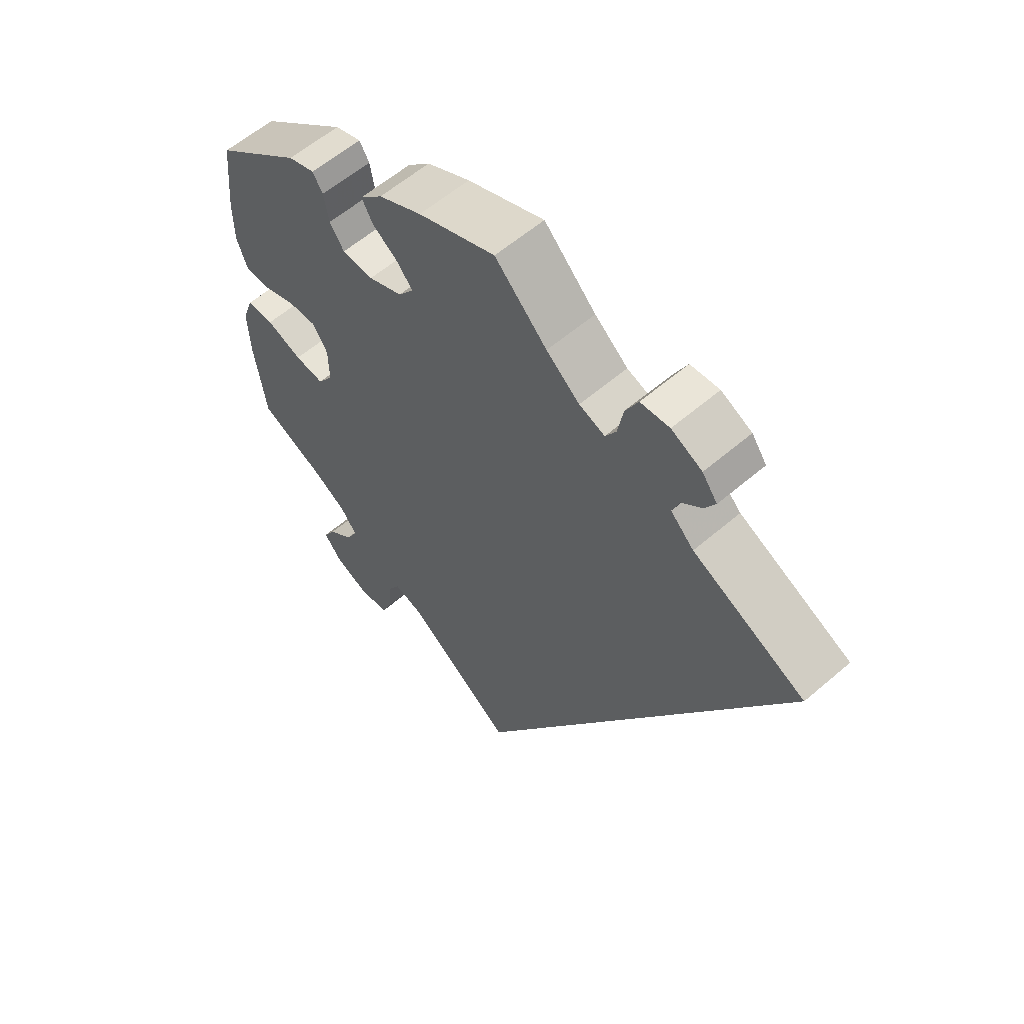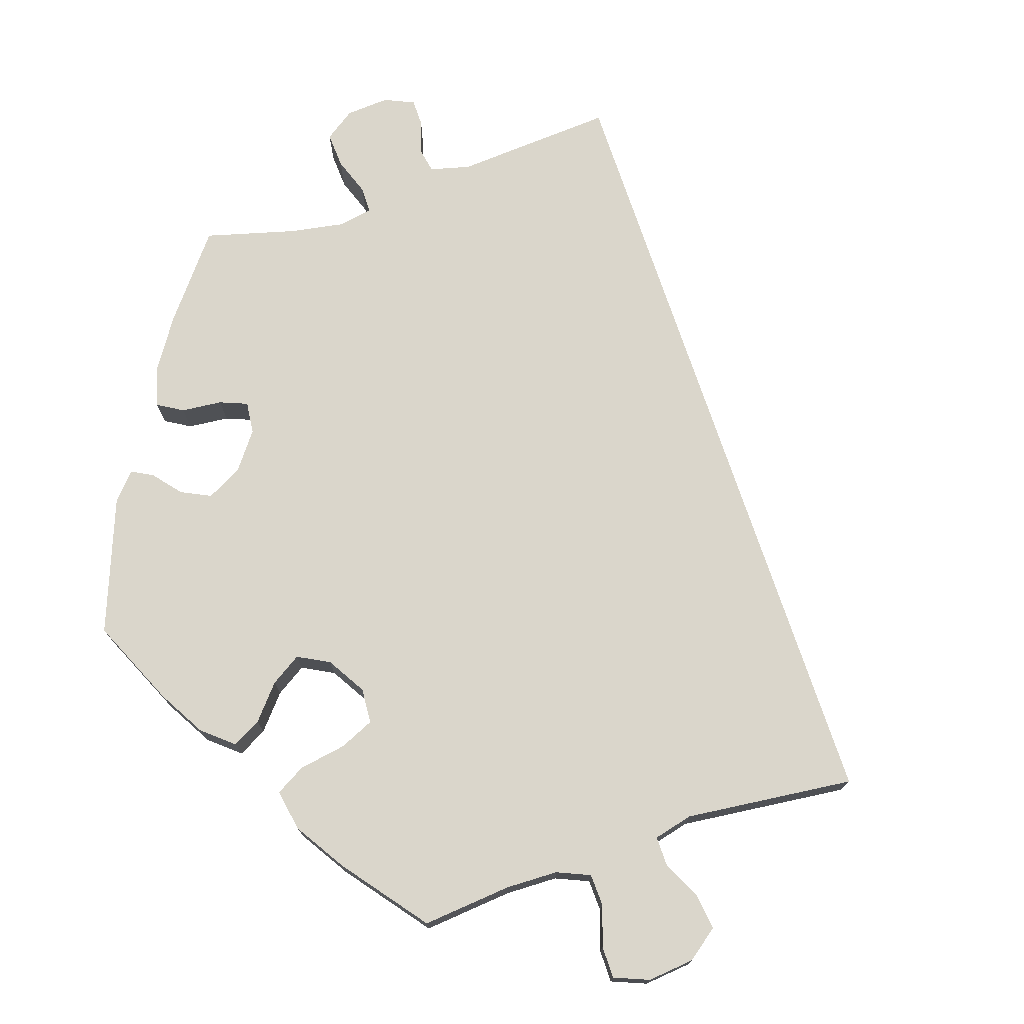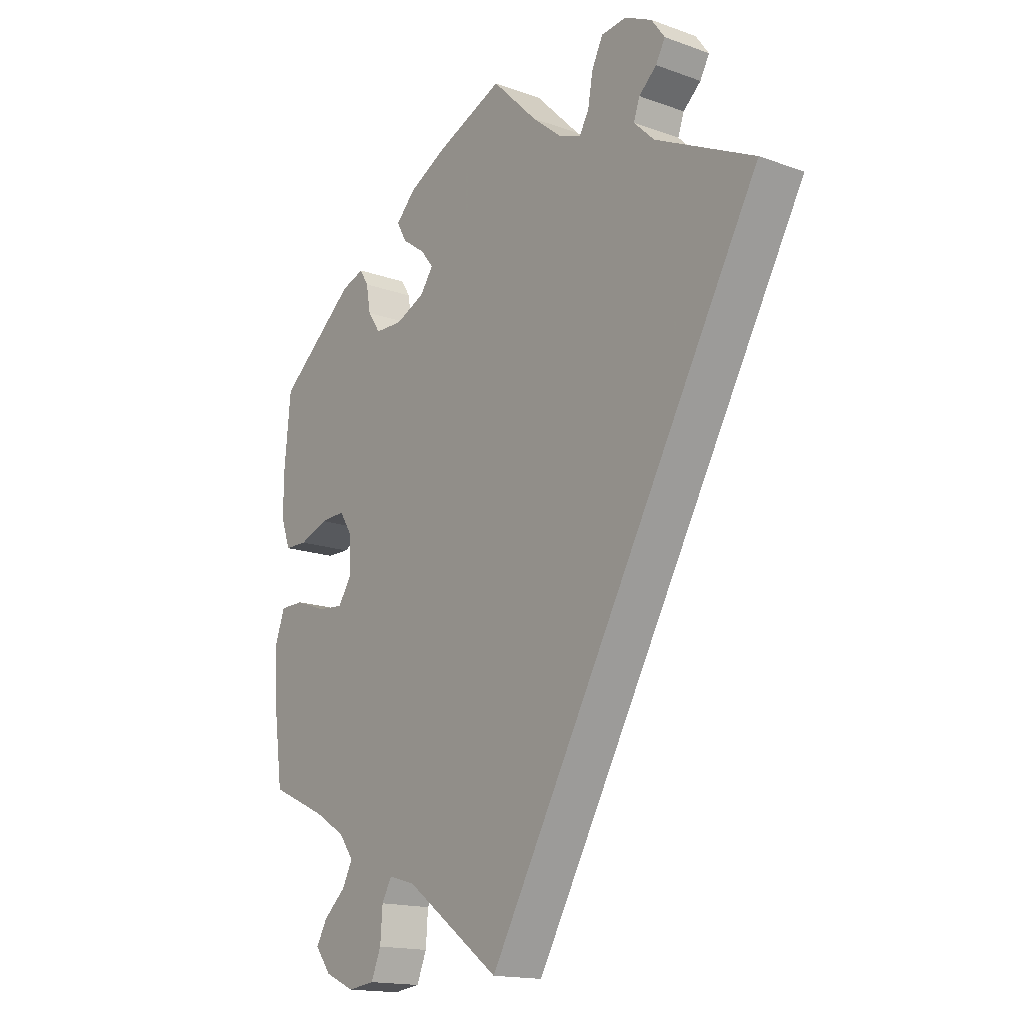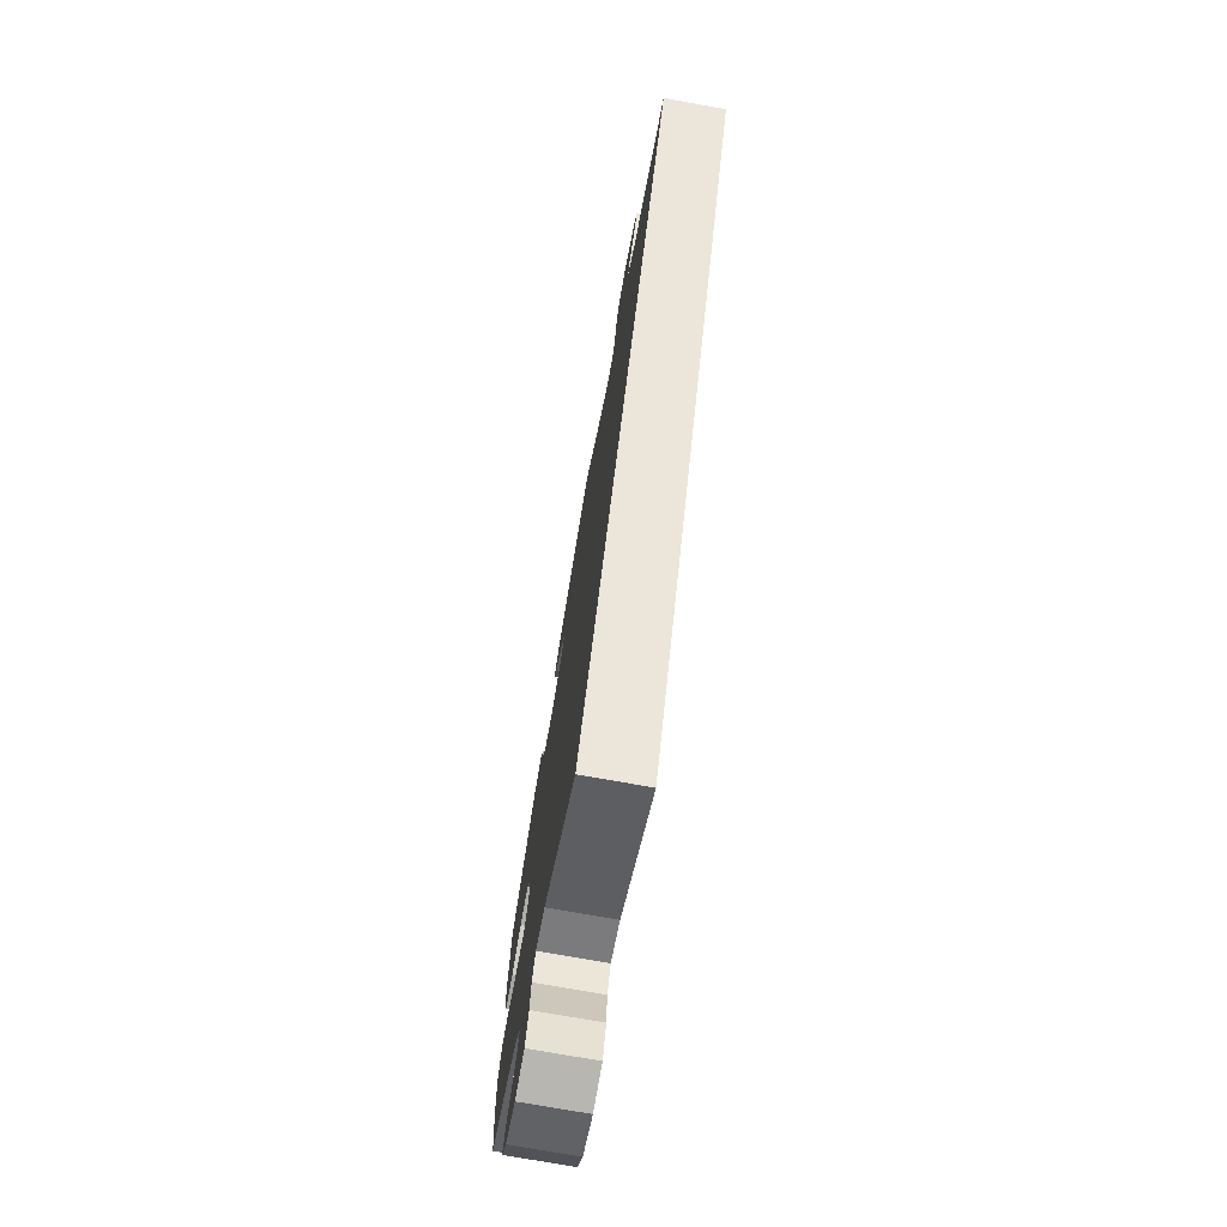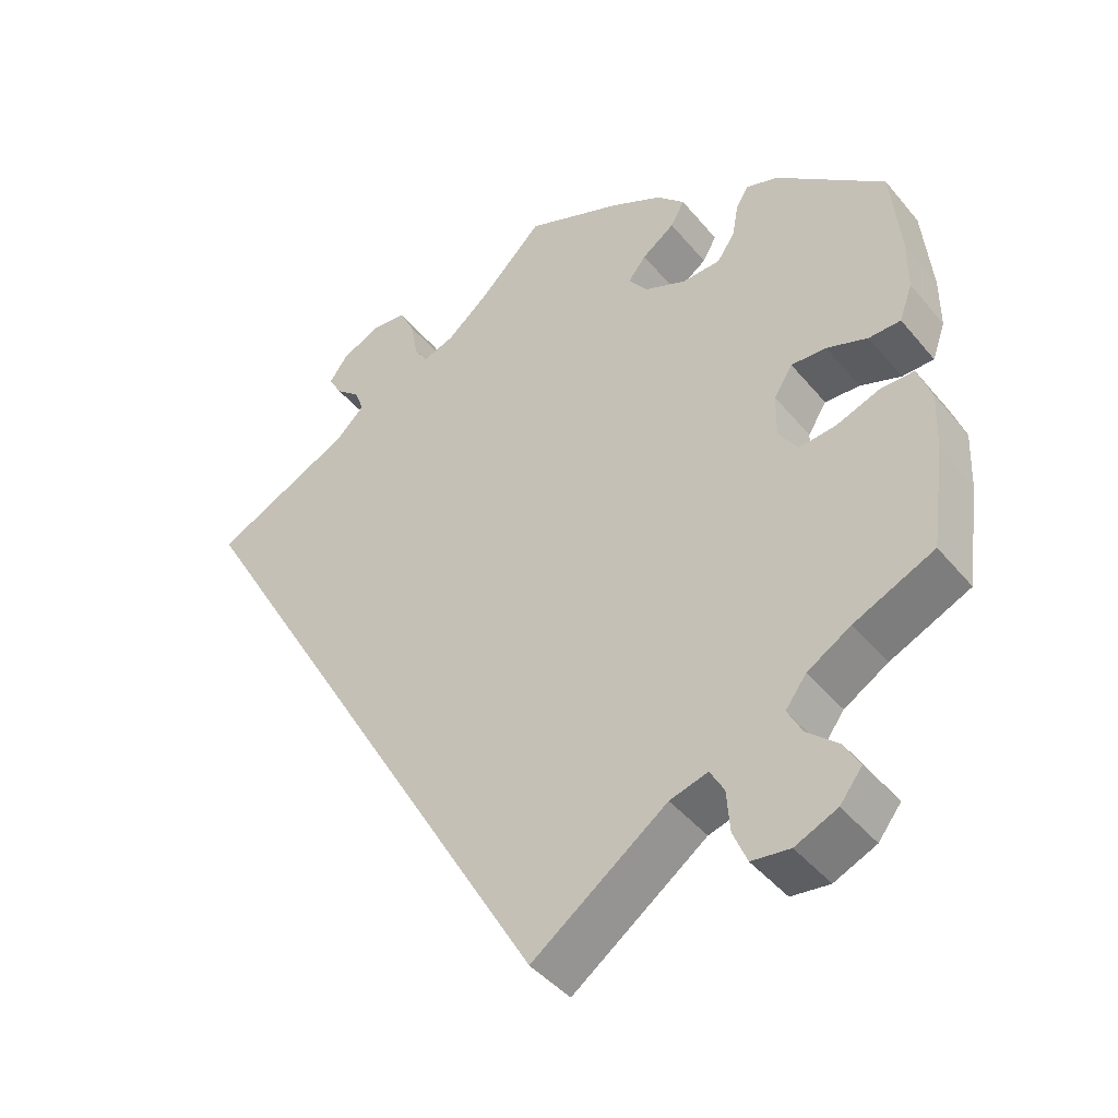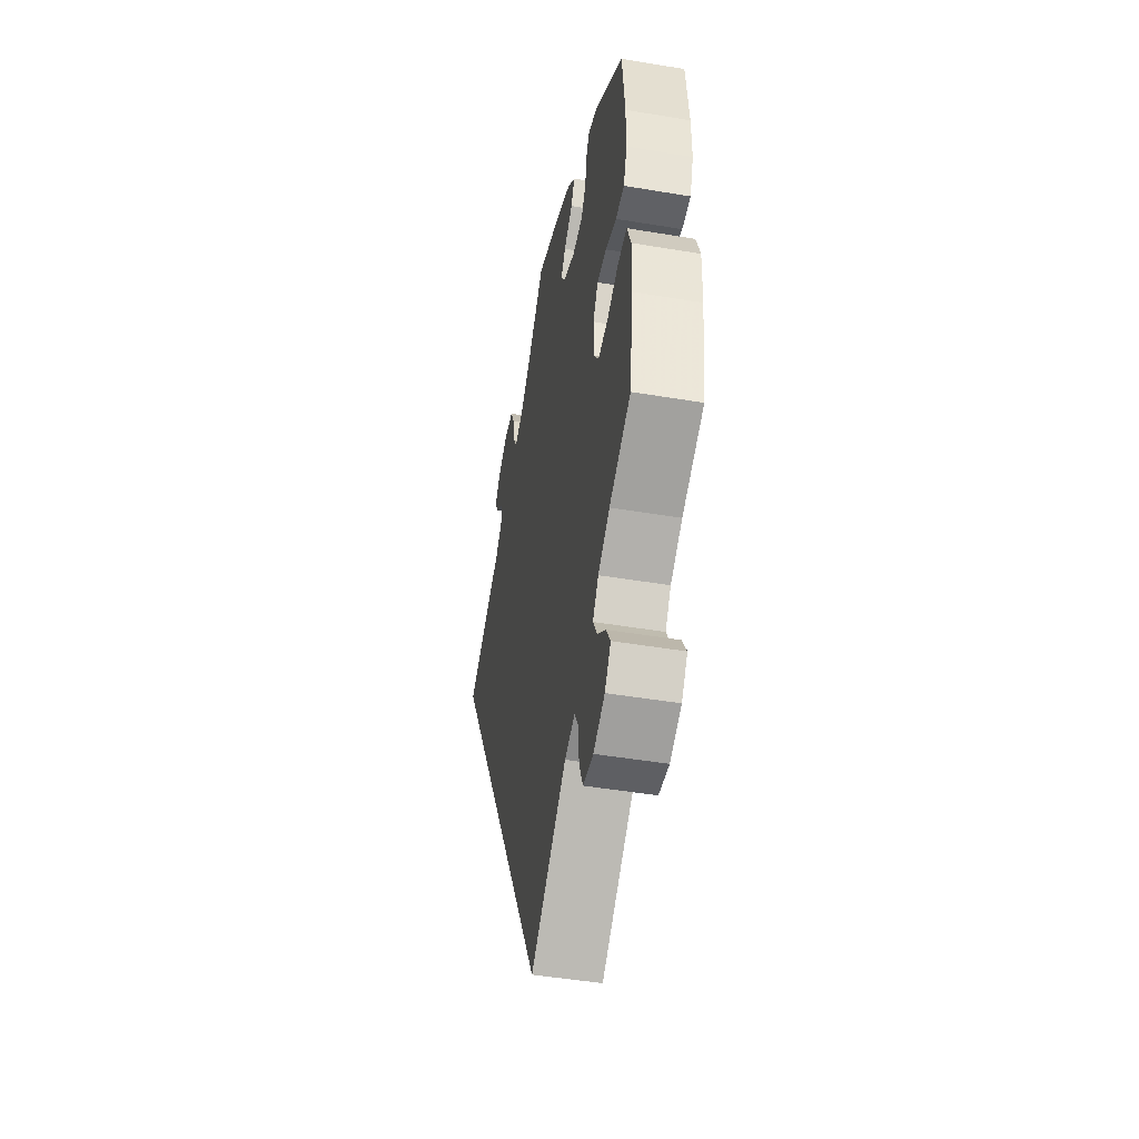
<metadata>
{"format":"obj","ext":"obj","renderer":"f3d","projection":"perspective","resolution":1024,"background":"white","views":[{"elev":59.3,"azim":-131.4,"up":"+Z"},{"elev":74.0,"azim":131.6,"up":"+Y"},{"elev":-16.2,"azim":-126.5,"up":"+Z"},{"elev":-74.6,"azim":-100.1,"up":"+Z"},{"elev":-43.6,"azim":36.5,"up":"+Z"},{"elev":-47.5,"azim":79.3,"up":"+Z"}]}
</metadata>
<code>
v 0.398 0.07 -0.336
v 0.342 0.07 -0.37
v 0.315 0.07 -0.406
v 0.334 0.07 -0.442
v 0.374 0.07 -0.477
v 0.394 0.07 -0.512
v 0.365 0.07 -0.549
v 0.311 0.07 -0.573
v 0.262 0.07 -0.567
v 0.244 0.07 -0.524
v 0.24 0.07 -0.47
v 0.222 0.07 -0.438
v 0.173 0.07 -0.452
v 0 0.07 -0.578
v -0.5 0.07 0.289
v -0.32 0.07 0.377
v -0.283 0.07 0.413
v -0.294 0.07 0.444
v -0.326 0.07 0.472
v -0.343 0.07 0.502
v -0.319 0.07 0.535
v -0.27 0.07 0.559
v -0.224 0.07 0.555
v -0.204 0.07 0.515
v -0.195 0.07 0.465
v -0.178 0.07 0.436
v -0.137 0.07 0.451
v -0.084 0.07 0.495
v -0.001 0.07 0.578
v 0.122 0.07 0.529
v 0.191 0.07 0.494
v 0.227 0.07 0.458
v 0.209 0.07 0.426
v 0.167 0.07 0.396
v 0.144 0.07 0.367
v 0.168 0.07 0.334
v 0.222 0.07 0.311
v 0.272 0.07 0.313
v 0.295 0.07 0.347
v 0.303 0.07 0.392
v 0.319 0.07 0.418
v 0.361 0.07 0.404
v 0.501 0.07 0.29
v 0.513 0.07 0.17
v 0.513 0.07 0.101
v 0.496 0.07 0.054
v 0.455 0.07 0.053
v 0.402 0.07 0.072
v 0.357 0.07 0.074
v 0.333 0.07 0.036
v 0.332 0.07 -0.021
v 0.357 0.07 -0.058
v 0.404 0.07 -0.053
v 0.461 0.07 -0.032
v 0.504 0.07 -0.032
v 0.522 0.07 -0.082
v 0.519 0.07 -0.158
v 0.501 0.07 -0.289
v 0.398 0 -0.336
v 0.342 0 -0.37
v 0.315 0 -0.406
v 0.334 0 -0.442
v 0.374 0 -0.477
v 0.394 0 -0.512
v 0.365 0 -0.549
v 0.311 0 -0.573
v 0.262 0 -0.567
v 0.244 0 -0.524
v 0.24 0 -0.47
v 0.222 0 -0.438
v 0.173 0 -0.452
v 0 0 -0.578
v -0.5 0 0.289
v -0.32 0 0.377
v -0.283 0 0.413
v -0.294 0 0.444
v -0.326 0 0.472
v -0.343 0 0.502
v -0.319 0 0.535
v -0.27 0 0.559
v -0.224 0 0.555
v -0.204 0 0.515
v -0.195 0 0.465
v -0.178 0 0.436
v -0.137 0 0.451
v -0.084 0 0.495
v -0.001 0 0.578
v 0.122 0 0.529
v 0.191 0 0.494
v 0.227 0 0.458
v 0.209 0 0.426
v 0.167 0 0.396
v 0.144 0 0.367
v 0.168 0 0.334
v 0.222 0 0.311
v 0.272 0 0.313
v 0.295 0 0.347
v 0.303 0 0.392
v 0.319 0 0.418
v 0.361 0 0.404
v 0.501 0 0.29
v 0.513 0 0.17
v 0.513 0 0.101
v 0.496 0 0.054
v 0.455 0 0.053
v 0.402 0 0.072
v 0.357 0 0.074
v 0.333 0 0.036
v 0.332 0 -0.021
v 0.357 0 -0.058
v 0.404 0 -0.053
v 0.461 0 -0.032
v 0.504 0 -0.032
v 0.522 0 -0.082
v 0.519 0 -0.158
v 0.501 0 -0.289
f 57 58 1
f 56 57 1 2
f 53 54 55 56
f 52 53 56 2
f 51 52 2 3
f 50 51 3
f 45 46 47 48
f 45 48 49
f 44 45 49
f 43 44 49
f 42 43 49
f 39 40 41 42
f 38 39 42 49
f 37 38 49 50
f 31 32 33 34
f 31 34 35
f 28 29 30 31
f 27 28 31 35
f 26 27 35 36
f 22 23 24 25
f 22 25 26
f 21 22 26
f 18 19 20 21
f 17 18 21 26
f 16 17 26 36
f 13 14 15 16
f 12 13 16 36
f 8 9 10 11
f 4 5 6 7
f 3 4 7 8
f 36 37 50 3
f 11 12 36
f 3 8 11 36
f 59 116 115
f 60 59 115 114
f 114 113 112 111
f 60 114 111 110
f 61 60 110 109
f 61 109 108
f 106 105 104 103
f 107 106 103
f 107 103 102
f 107 102 101
f 107 101 100
f 100 99 98 97
f 107 100 97 96
f 108 107 96 95
f 92 91 90 89
f 93 92 89
f 89 88 87 86
f 93 89 86 85
f 94 93 85 84
f 83 82 81 80
f 84 83 80
f 84 80 79
f 79 78 77 76
f 84 79 76 75
f 94 84 75 74
f 74 73 72 71
f 94 74 71 70
f 69 68 67 66
f 65 64 63 62
f 66 65 62 61
f 61 108 95 94
f 94 70 69
f 94 69 66 61
f 1 59 60 2
f 2 60 61 3
f 3 61 62 4
f 4 62 63 5
f 5 63 64 6
f 6 64 65 7
f 7 65 66 8
f 8 66 67 9
f 9 67 68 10
f 10 68 69 11
f 11 69 70 12
f 12 70 71 13
f 13 71 72 14
f 14 72 73 15
f 15 73 74 16
f 16 74 75 17
f 17 75 76 18
f 18 76 77 19
f 19 77 78 20
f 20 78 79 21
f 21 79 80 22
f 22 80 81 23
f 23 81 82 24
f 24 82 83 25
f 25 83 84 26
f 26 84 85 27
f 27 85 86 28
f 28 86 87 29
f 29 87 88 30
f 30 88 89 31
f 31 89 90 32
f 32 90 91 33
f 33 91 92 34
f 34 92 93 35
f 35 93 94 36
f 36 94 95 37
f 37 95 96 38
f 38 96 97 39
f 39 97 98 40
f 40 98 99 41
f 41 99 100 42
f 42 100 101 43
f 43 101 102 44
f 44 102 103 45
f 45 103 104 46
f 46 104 105 47
f 47 105 106 48
f 48 106 107 49
f 49 107 108 50
f 50 108 109 51
f 51 109 110 52
f 52 110 111 53
f 53 111 112 54
f 54 112 113 55
f 55 113 114 56
f 56 114 115 57
f 57 115 116 58
f 58 116 59 1

</code>
